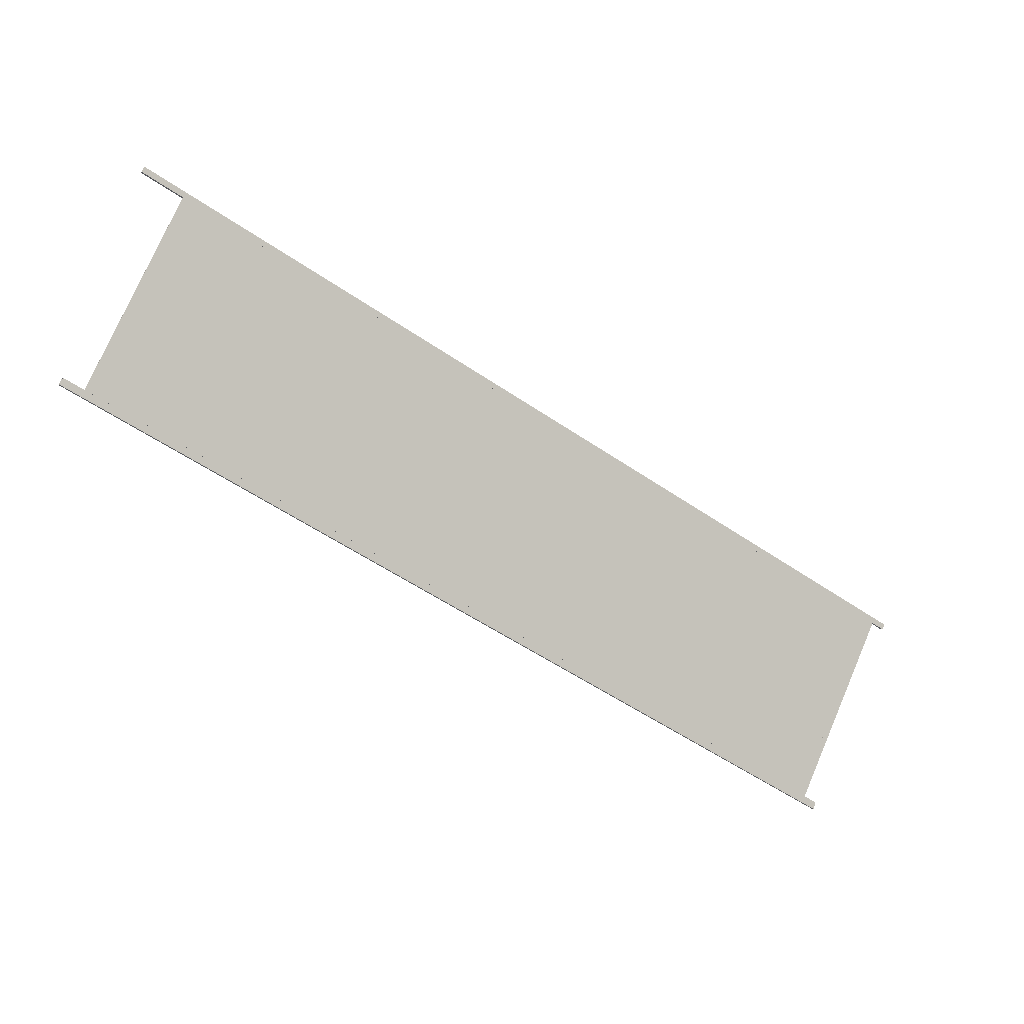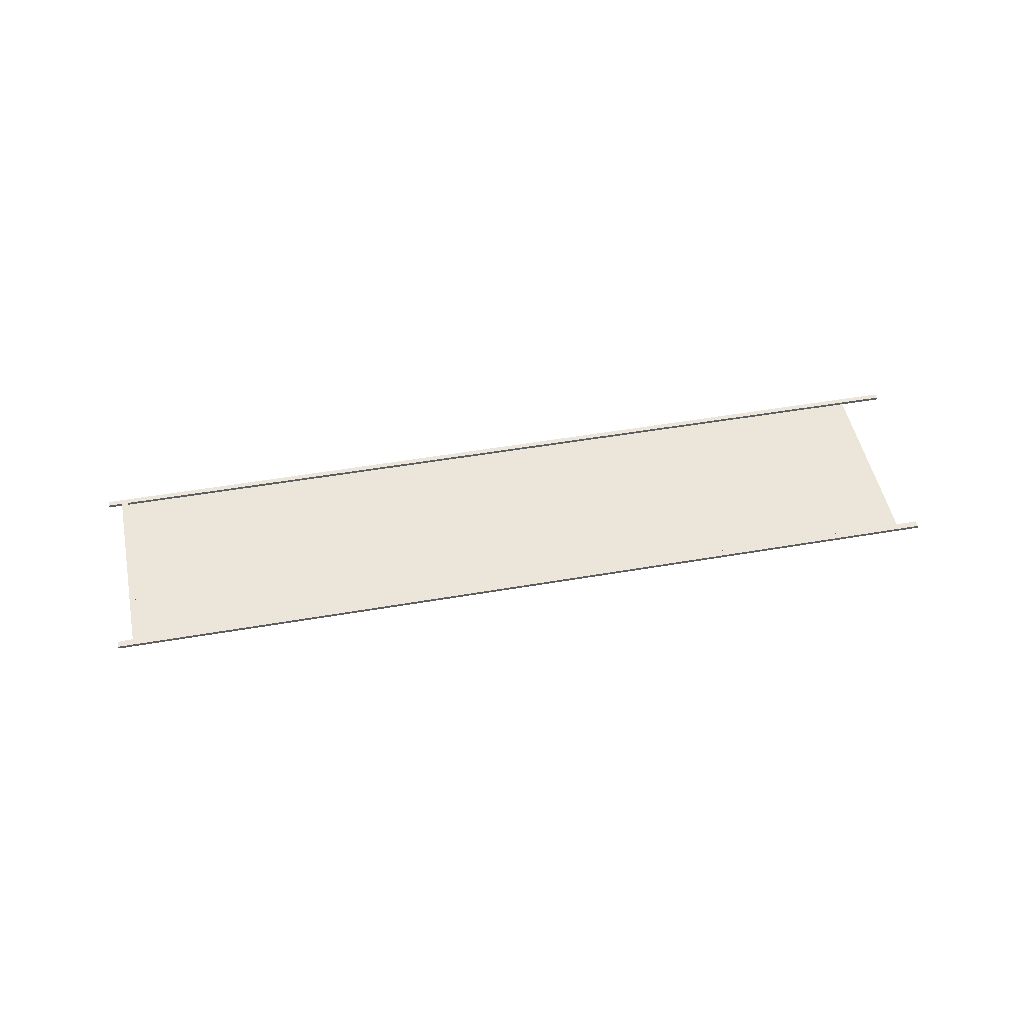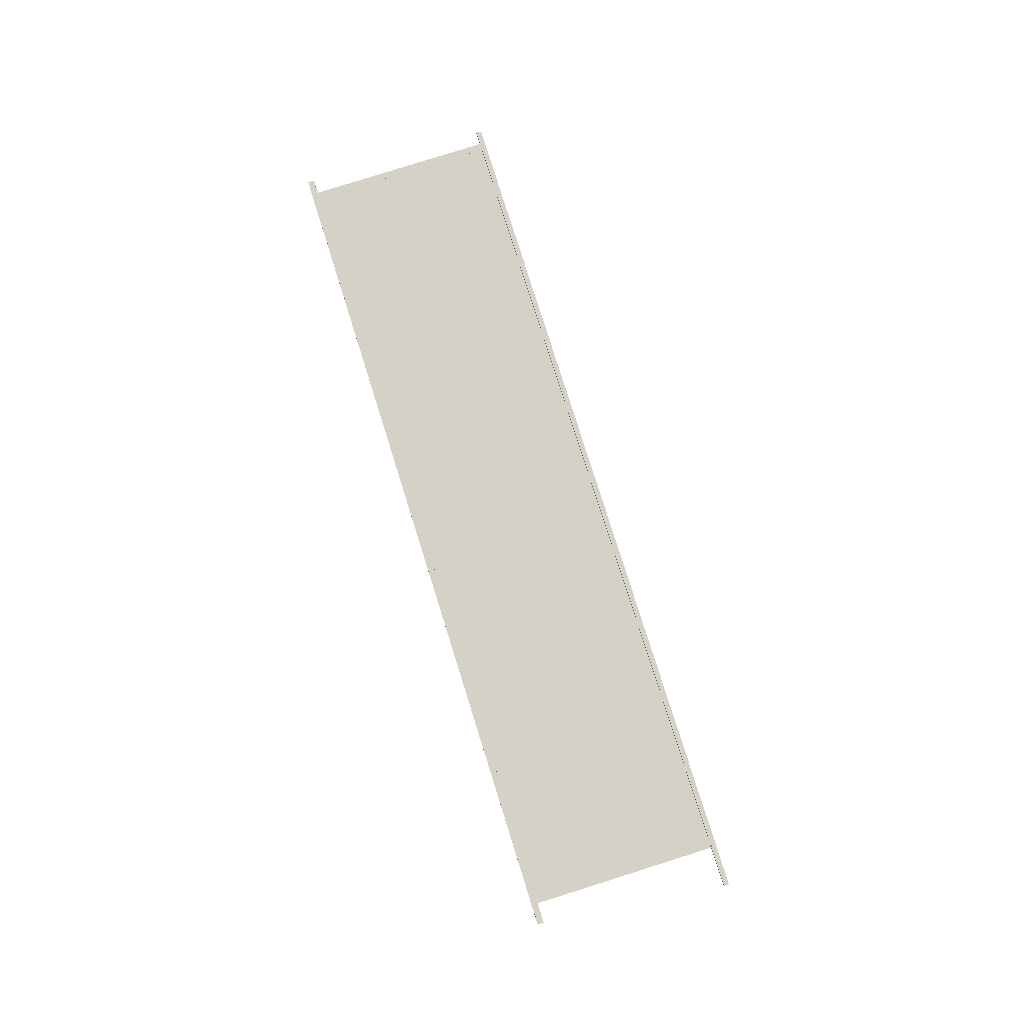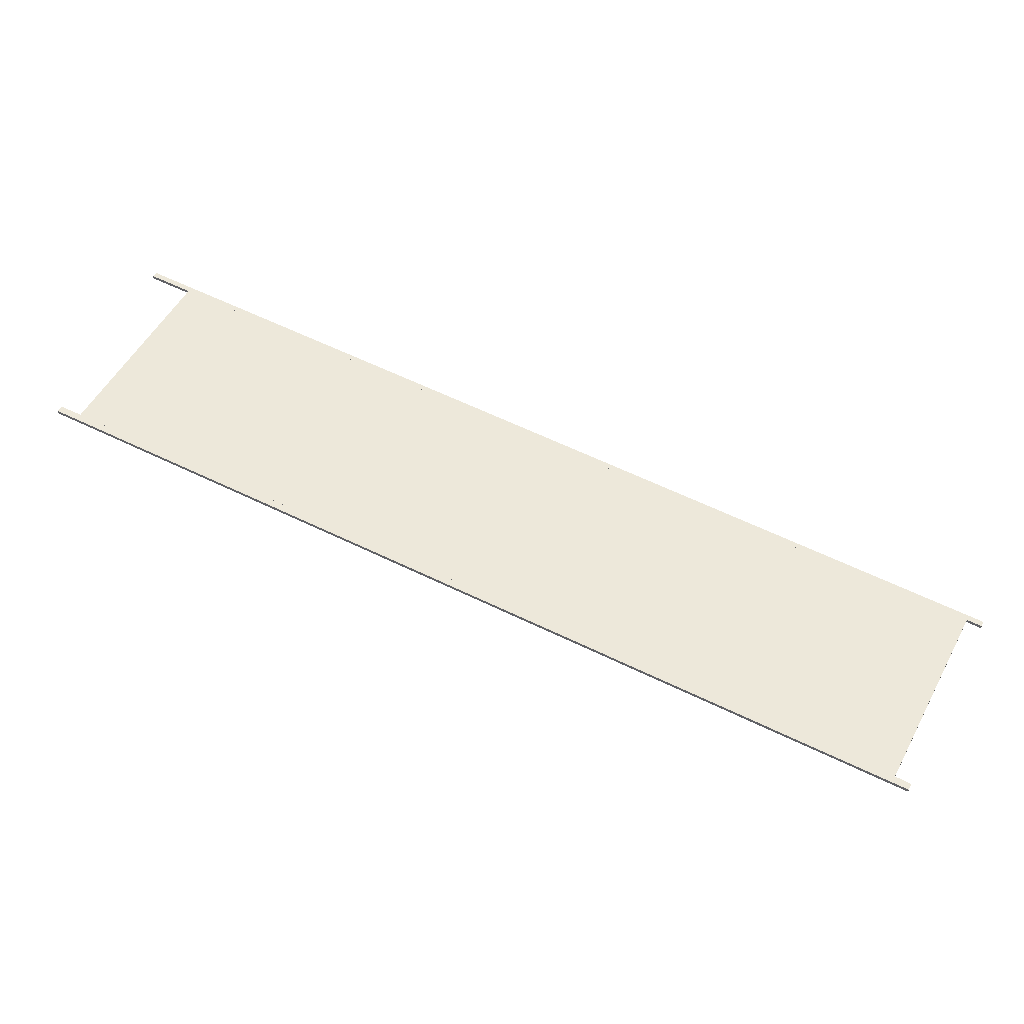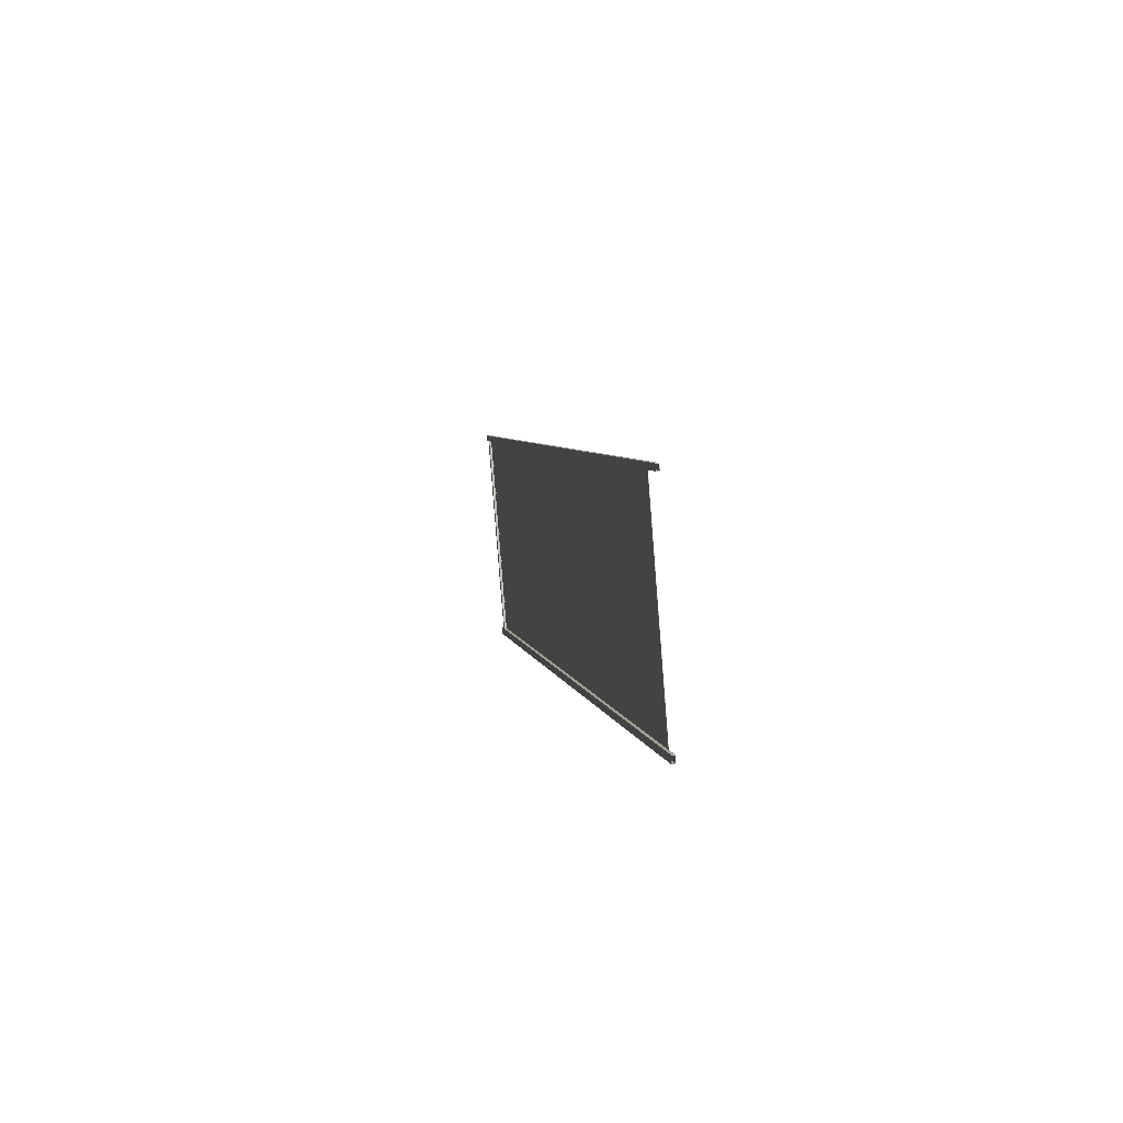
<metadata>
{"format":"obj","ext":"obj","renderer":"f3d","projection":"perspective","resolution":1024,"background":"white","views":[{"elev":-3.4,"azim":-28.2,"up":"+Z"},{"elev":47.8,"azim":-164.8,"up":"+Y"},{"elev":78.9,"azim":-81.1,"up":"+Y"},{"elev":-39.5,"azim":-4.5,"up":"+Z"},{"elev":30.9,"azim":-100.1,"up":"+Z"}]}
</metadata>
<code>
v  -543.3 -227.6 447.1
v  -546.7 -227.6 440.3
v  312.8 -227.6 14.98
v  316.3 -227.6 22.25
v  316.1 -227.5 22.32
v  316.1 -224.3 22.32
v  -543.3 -224.3 447.1
v  -546.7 -224.3 440.3
v  312.8 -224.3 14.98
v  -543.5 -227.5 446.7
v  315.3 -227.5 21.71
v  315.5 -227.5 21.46
v  315.7 -227.5 21.03
v  312.9 -227.5 15.37
v  -546.5 -227.5 440.7
v  315.3 -224.3 21.71
v  -543.5 -224.3 446.7
v  -546.5 -224.3 440.7
v  312.9 -224.3 15.37
v  337.1 -227.6 11.42
v  333.7 -227.6 4.607
v  333.9 -227.5 4.996
v  336.9 -227.5 11.03
v  337.1 -224.3 11.42
v  336.9 -224.3 11.03
v  333.7 -224.3 4.607
v  333.9 -224.3 4.996
v  317.8 -227.6 12.46
v  321.4 -227.6 19.66
v  317.8 -224.3 12.46
v  316.3 -227.5 21.24
v  321.2 -227.5 19.27
v  318 -227.5 12.85
v  318 -224.3 12.85
v  321.4 -224.3 19.66
v  321.4 -227.5 19.66
v  321.2 -224.3 19.27
v  333.5 -227.5 5.187
v  333.5 -224.3 5.187
v  333.9 -224.3 4.994
v  333.9 -227.5 4.994
v  336.5 -227.5 11.22
v  336.9 -227.5 11.03
v  336.5 -224.3 11.22
v  336.9 -224.3 11.03
v  315.6 -227.5 21.69
v  315.9 -227.5 21.78
v  316.1 -227.5 21.66
v  315.9 -224.3 21.78
v  315.6 -224.3 21.69
v  316.1 -224.3 22
v  316.1 -227.5 22
g Box003
f 1 2 3 4
f 1 4 5 6
f 1 6 7
f 3 2 8 9
f 10 11 12 13
f 10 13 14 15
f 16 11 10 17
f 18 15 14 19
f 2 1 10 15
f 20 21 22 23
f 24 20 23 25
f 1 7 17 10
f 8 2 15 18
f 21 26 27 22
f 28 29 4 3
f 30 28 3 9
f 14 13 31 32
f 14 32 33
f 33 34 19 14
f 21 20 29 28
f 26 21 28 30
f 20 24 35 36
f 20 36 29
f 23 22 33 32
f 25 23 32 37
f 22 27 34 33
f 4 29 36 5
f 38 39 40 41
f 42 38 41 43
f 44 42 43 45
f 42 44 39 38
f 45 43 41 40
f 37 32 36 35
f 24 25 37 35
f 45 40 39 44
f 18 19 9 8
f 27 26 30 34
f 34 30 9 19
f 46 47 48 31
f 46 31 13 12
f 49 50 50 51
f 7 6 51 17
f 16 17 51 50
f 11 46 12
f 47 52 48
f 16 50 50
f 52 5 36 31
f 36 32 31
f 52 31 48
f 51 6 5 52
f 50 49 47 46
f 49 51 52 47
f 16 50 46 11
v  316 -227.6 22.35
v  321.8 -227.6 19.47
v  420.2 -227.6 216
v  413.9 -227.6 219.2
v  321.8 -224.3 19.47
v  420.2 -224.3 216
v  419.8 -227.5 216.2
v  321.4 -227.5 19.66
v  316 -227.5 22.35
v  413.9 -227.5 219.2
v  419.8 -224.3 216.2
v  321.4 -224.3 19.66
g ______
f 53 54 55 56
f 57 58 55 54
f 59 60 61 62
f 59 63 64 60
f 54 53 61 60
f 56 55 59 62
f 55 58 63 59
f 57 54 60 64
f 62 61 53 56
f 64 63 58 57
v  -467 -227.6 654.3
v  413.9 -227.6 219.2
v  416.6 -227.6 224.7
v  -464.3 -227.6 659.9
v  -467 -224.3 654.3
v  413.9 -224.3 219.2
v  413.9 -227.5 219.2
v  416.6 -224.3 224.7
v  -464.3 -224.3 659.9
v  416.4 -227.5 224.3
v  414.1 -227.5 219.5
v  -466.8 -227.5 654.7
v  -464.5 -227.5 659.5
v  414.1 -224.3 219.5
v  -466.8 -224.3 654.7
v  -464.5 -224.3 659.5
v  416.4 -224.3 224.3
v  434.8 -227.6 208.8
v  435 -227.5 209.2
v  437.4 -227.5 213.9
v  437.6 -227.6 214.3
v  434.8 -224.3 208.8
v  435 -224.3 209.2
v  437.4 -224.3 213.9
v  437.6 -224.3 214.3
v  422.6 -227.6 221.8
v  419.8 -227.6 216.2
v  422.6 -224.3 221.8
v  420 -227.5 216.6
v  422.4 -227.5 221.4
v  422.4 -224.3 221.4
v  419.8 -227.5 216.2
v  419.8 -224.3 216.2
v  420 -224.3 216.6
v  437 -227.5 214.1
v  437 -224.3 214.1
v  434.7 -224.3 209.3
v  434.7 -227.5 209.3
g Box005
f 65 66 67 68
f 65 69 70 71
f 65 71 66
f 67 72 73 68
f 74 75 76 77
f 78 79 76 75
f 80 81 74 77
f 68 77 76 65
f 82 83 84 85
f 86 87 83 82
f 65 76 79 69
f 73 80 77 68
f 85 84 88 89
f 90 67 66 91
f 92 72 67 90
f 93 75 74 94
f 94 74 81 95
f 85 90 91 82
f 89 92 90 85
f 82 91 96 97
f 82 97 86
f 83 93 94 84
f 87 98 93 83
f 84 94 95 88
f 96 93 98 97
f 96 71 75 93
f 70 78 75 71
f 96 91 66 71
f 99 100 101 102
f 102 101 87 83
f 99 102 83 84
f 100 99 84 88
f 88 84 83 87
f 97 98 87 86
f 79 78 70 69
f 72 81 80 73
f 89 88 95 92
f 72 92 95 81
f 88 87 101 100
v  312.9 -224.3 15.37
v  315.3 -224.3 21.71
v  -543.5 -224.3 446.7
v  -546.5 -224.3 440.7
v  336.5 -224.3 11.22
v  321.2 -224.3 19.27
v  318 -224.3 12.85
v  333.5 -224.3 5.186
v  315.9 -224.3 21.55
v  416.4 -224.3 224.3
v  -464.5 -224.3 659.5
v  -466.8 -224.3 654.7
v  414.1 -224.3 219.5
v  437 -224.3 214.1
v  422.4 -224.3 221.4
v  420 -224.3 216.6
v  434.7 -224.3 209.3
v  315.6 -224.3 21.69
v  315.9 -224.3 21.77
v  316.1 -224.3 22
v  316.1 -224.3 22.32
g Object002
f 103 104 105 106
f 107 108 109 110
f 103 109 108 111
f 112 113 114 115
f 116 117 118 119
f 112 115 118 117
f 104 103 120
f 121 111 122
f 118 115 123 108
f 122 108 123
f 111 121 120
f 103 111 120
f 122 111 108
v  413.9 -227.6 219.2
v  413.9 -227.5 219.2
v  -424.7 -227.4 633.4
v  -424.7 -227.6 633.4
v  -522.2 -227.6 436.7
v  316.1 -227.6 22.33
v  -522.2 -227.4 436.7
v  316.1 -227.5 22.33
g Box006
f 124 125 126 127
f 128 129 124 127
f 130 126 125 131
f 130 128 127 126
f 130 131 129 128
f 125 124 129 131

</code>
